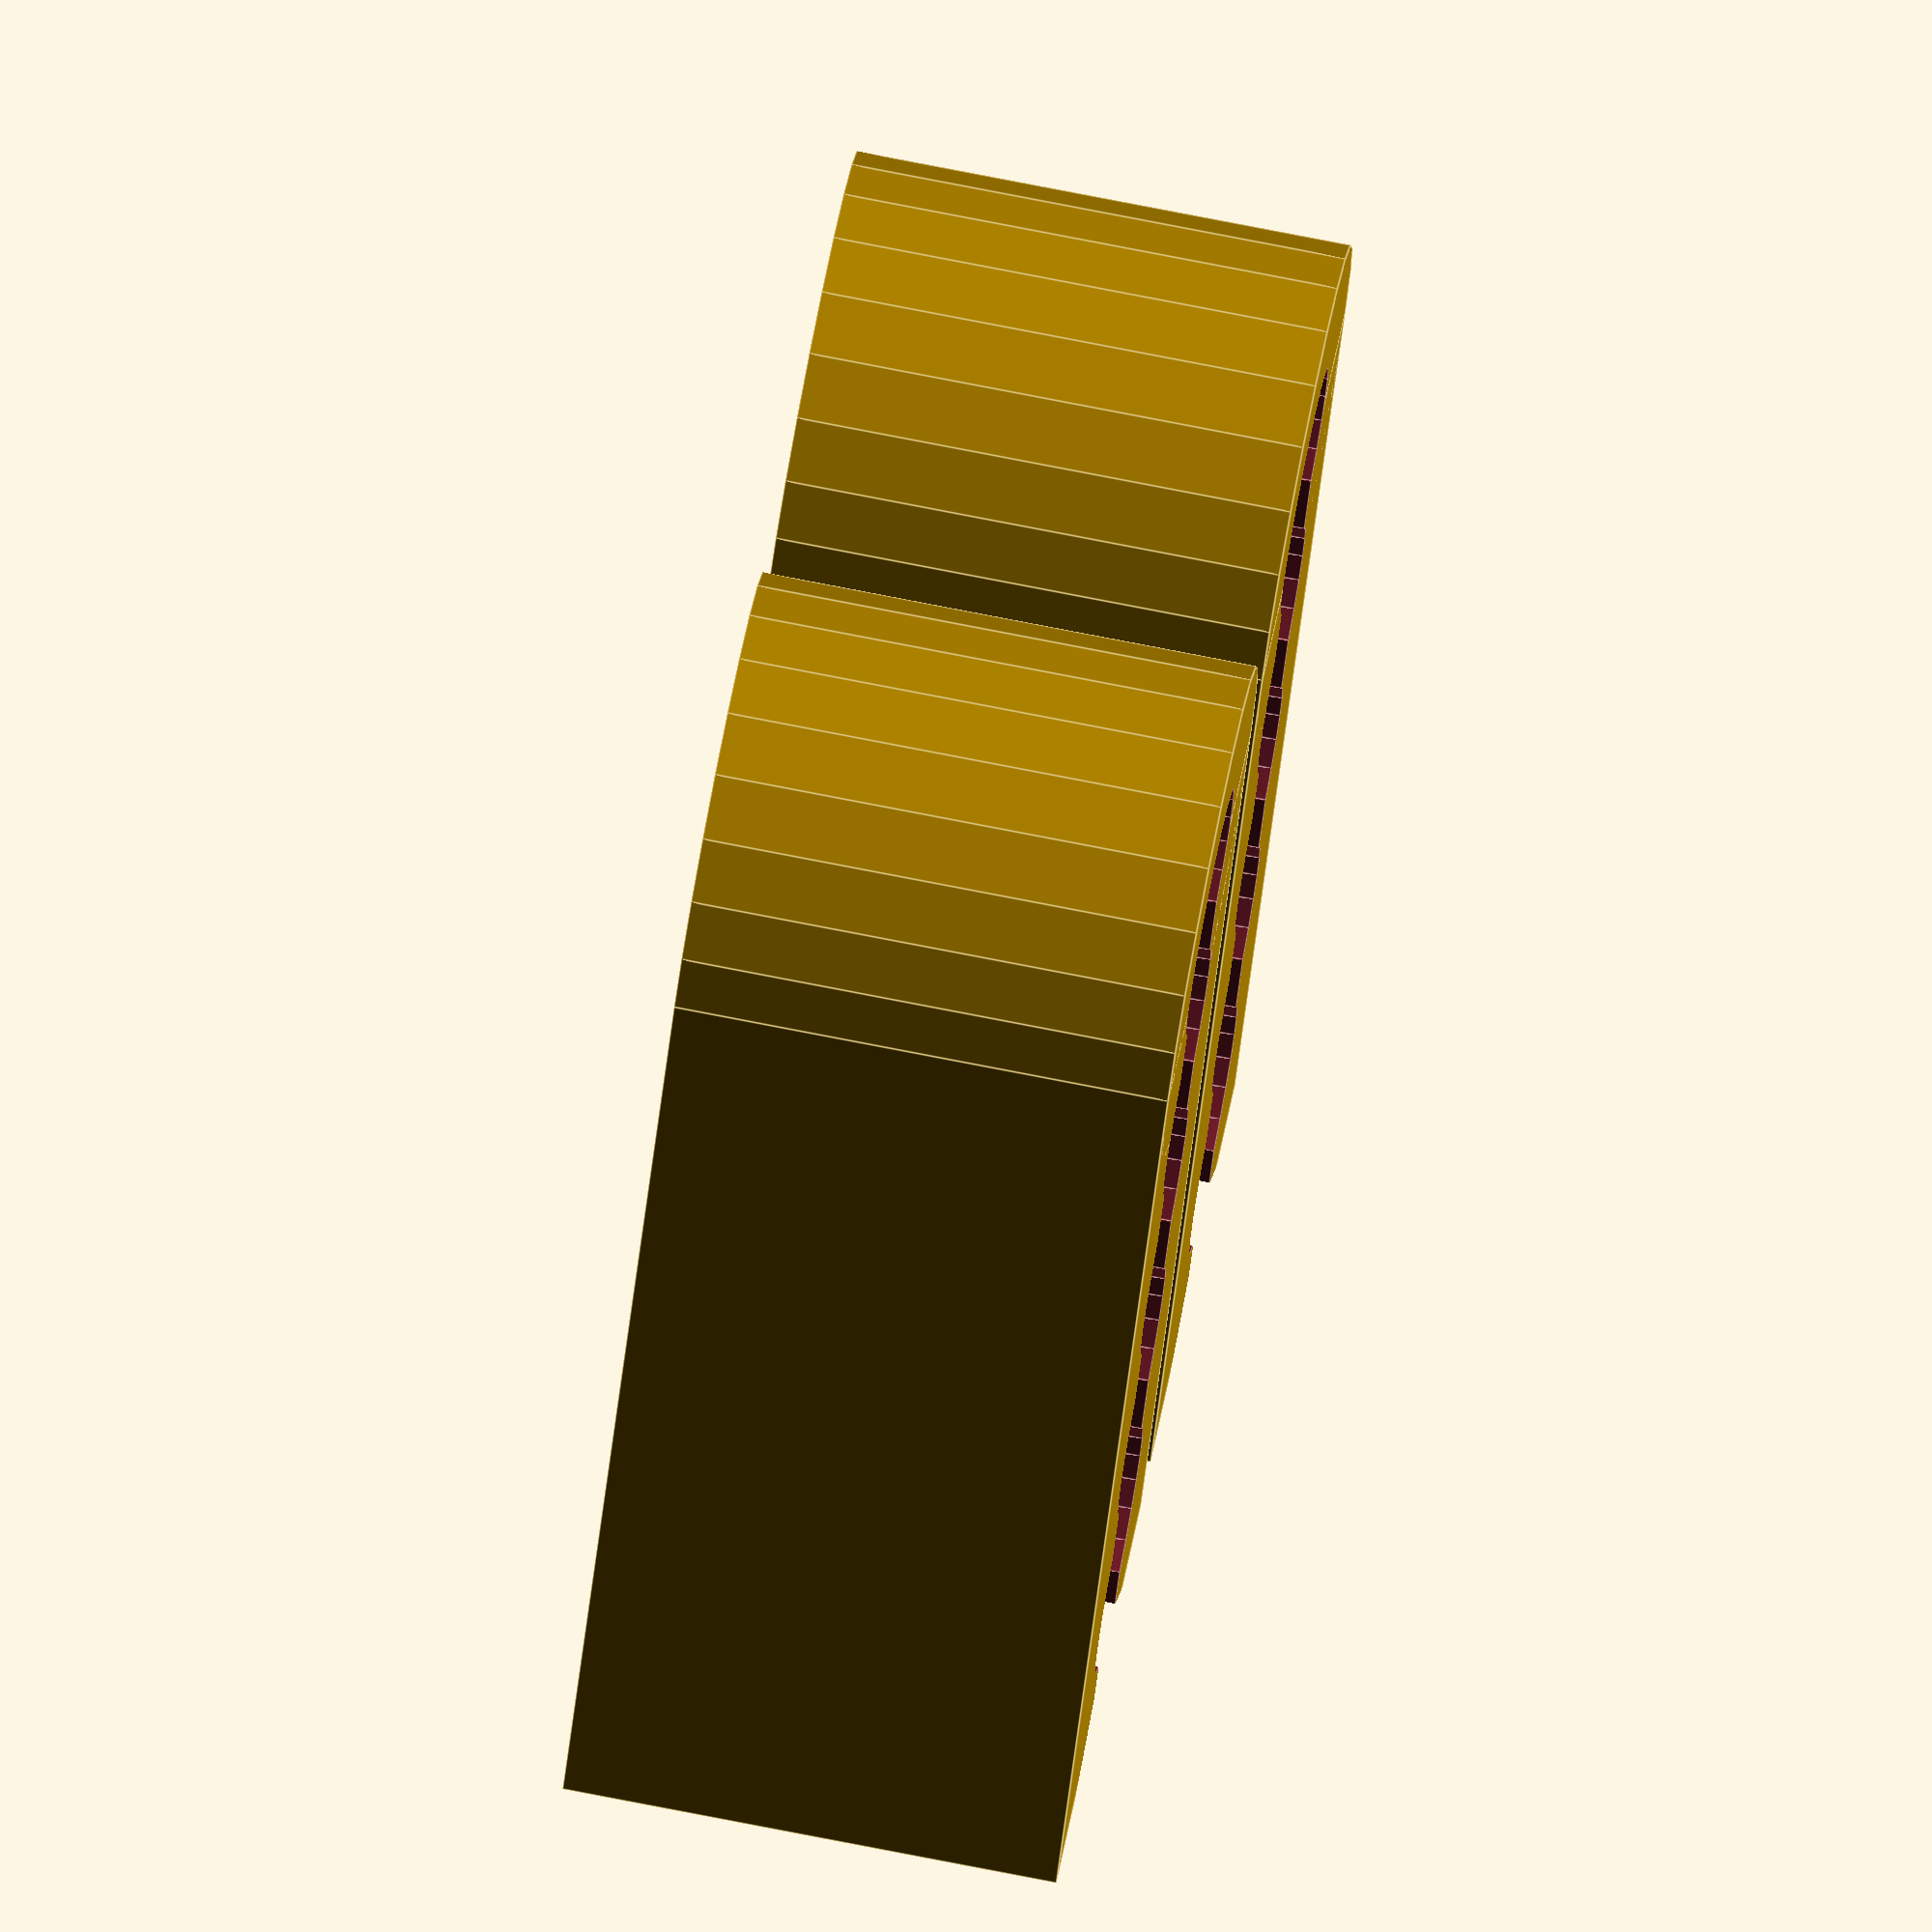
<openscad>
// updates: you only need to set the diameter of your cable and the loop count

d=6.5;  // cable diameter - probably set it a bit larger than the actual value
n=5;    // cable loop count

nx=1;   // how many you want
ny=2;   // 2 * 4 = 8 pcs

d1=d/2;
d2=(3/4)*d;
b=2*d;
l=(n+0.9)*d;
h=b;

e=0.001;

module outer(l,h,b,d1,d2){
    cylinder(r=b/2,h=h,$fn=24);
    difference(){
        translate([0,-b/2,0])cube([l-b/2,b,h]);
        translate([l-b/2-d2*sin(40),0,-e])rotate([0,0,-40])cube([b,b,h+2*e]);
        translate([l-b/2-d2*sin(40),0,-e])rotate([0,0,-50])cube([b,b,h+2*e]);
    }
}

module inner(l,h,b,d1,d2){
    translate([0,0,-e]){
        for (i=[0:n-1]){
            translate([i*d,0,0])cylinder(r=b/2-d1,h=h+2*e,$fn=24);
        }
        translate([0,-(b-2.6*d1)/2,0])cube([l-b,b-2.6*d1,h+2*e]);
        translate([0,-(b-2*d2)/2,0])cube([l,b-2*d2,h+2*e]);
    }
}

module clip(l,h,b,d1,d2){
    difference(){
        outer(l,h,b,d1,d2);
        inner(l,h,b,d1,d2);
    }
}

for(xi=[0:nx-1])
    for(yi=[0:ny-1])
        translate([xi*(l+1.5),yi*(b+1.5),0])clip(l,h,b,d1,d2);

</openscad>
<views>
elev=101.7 azim=298.3 roll=259.0 proj=o view=edges
</views>
